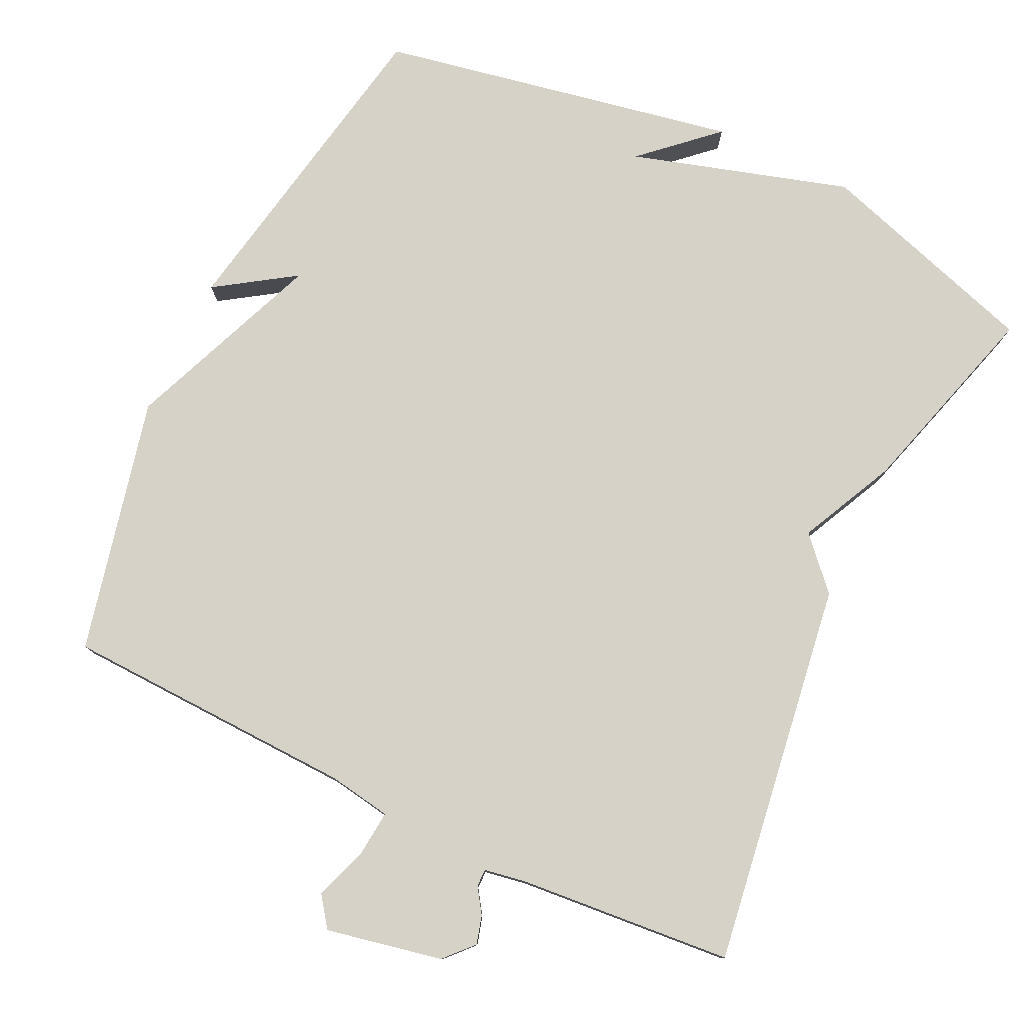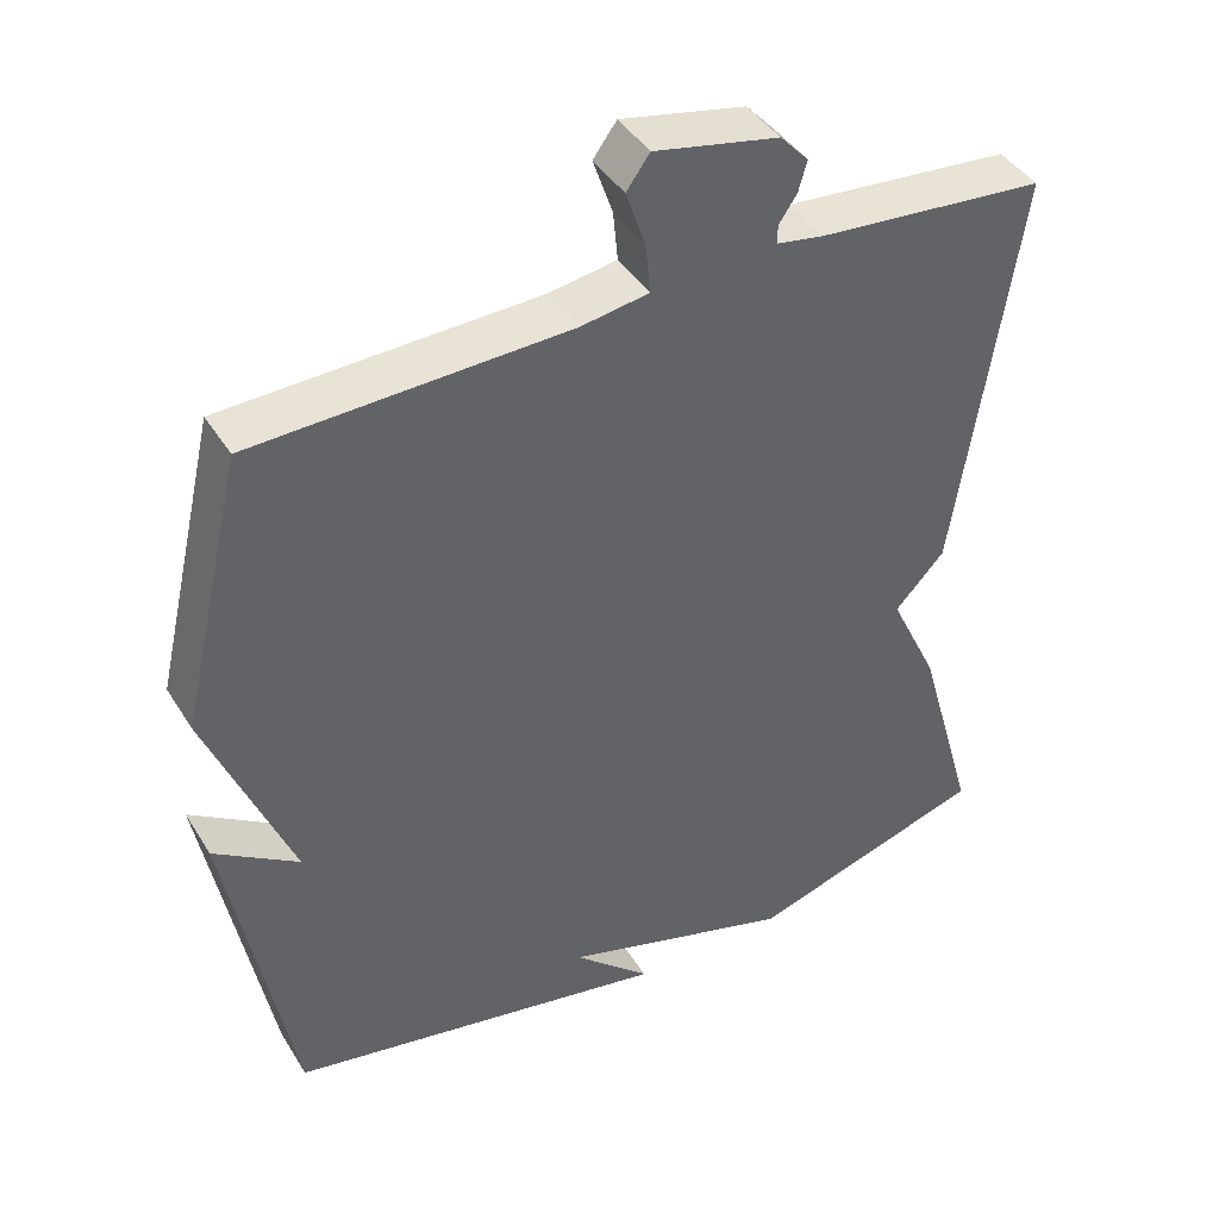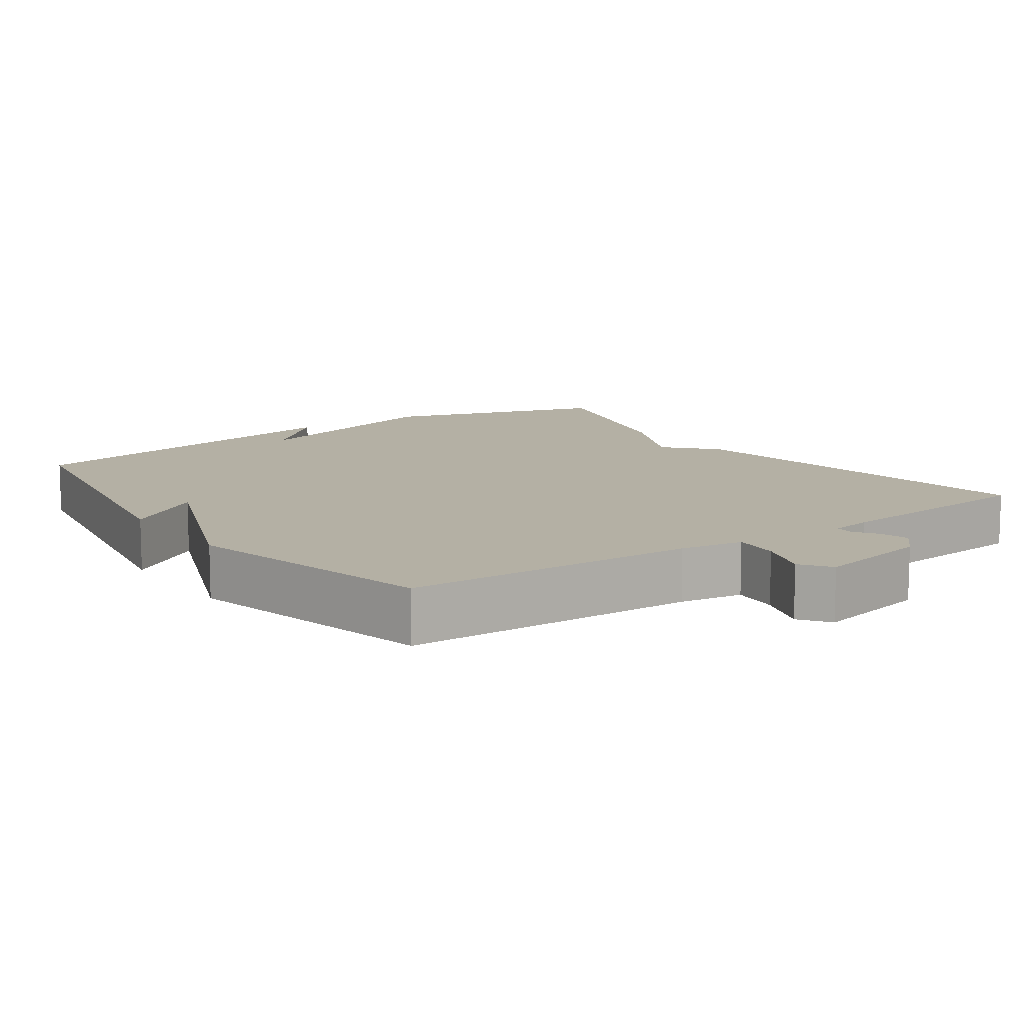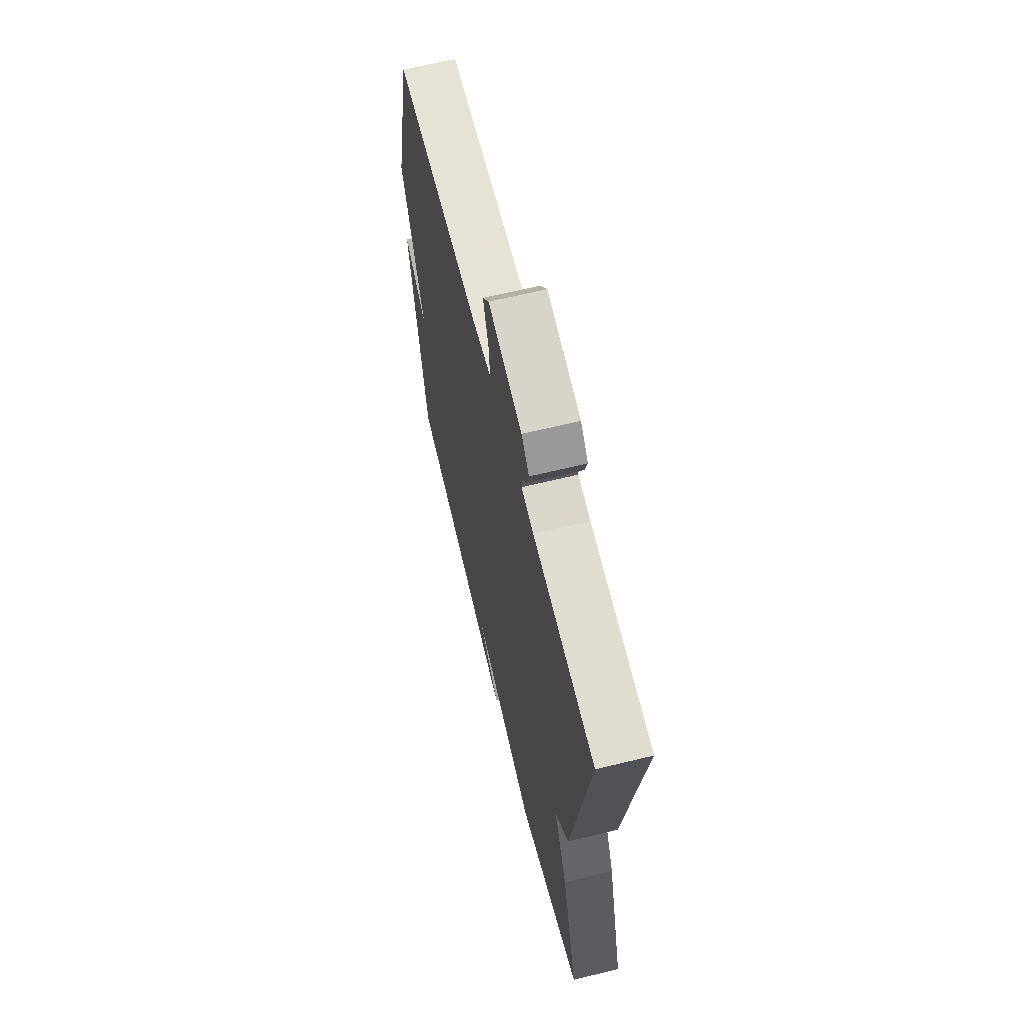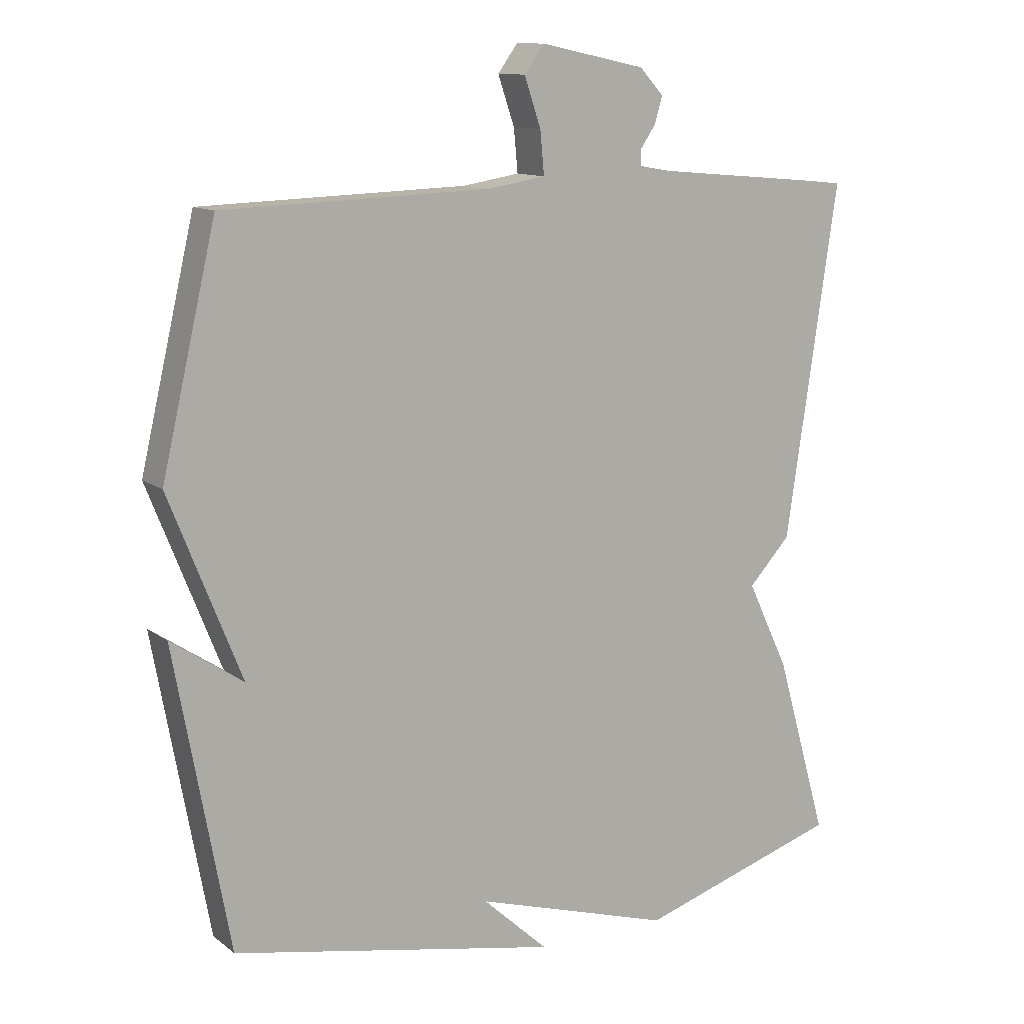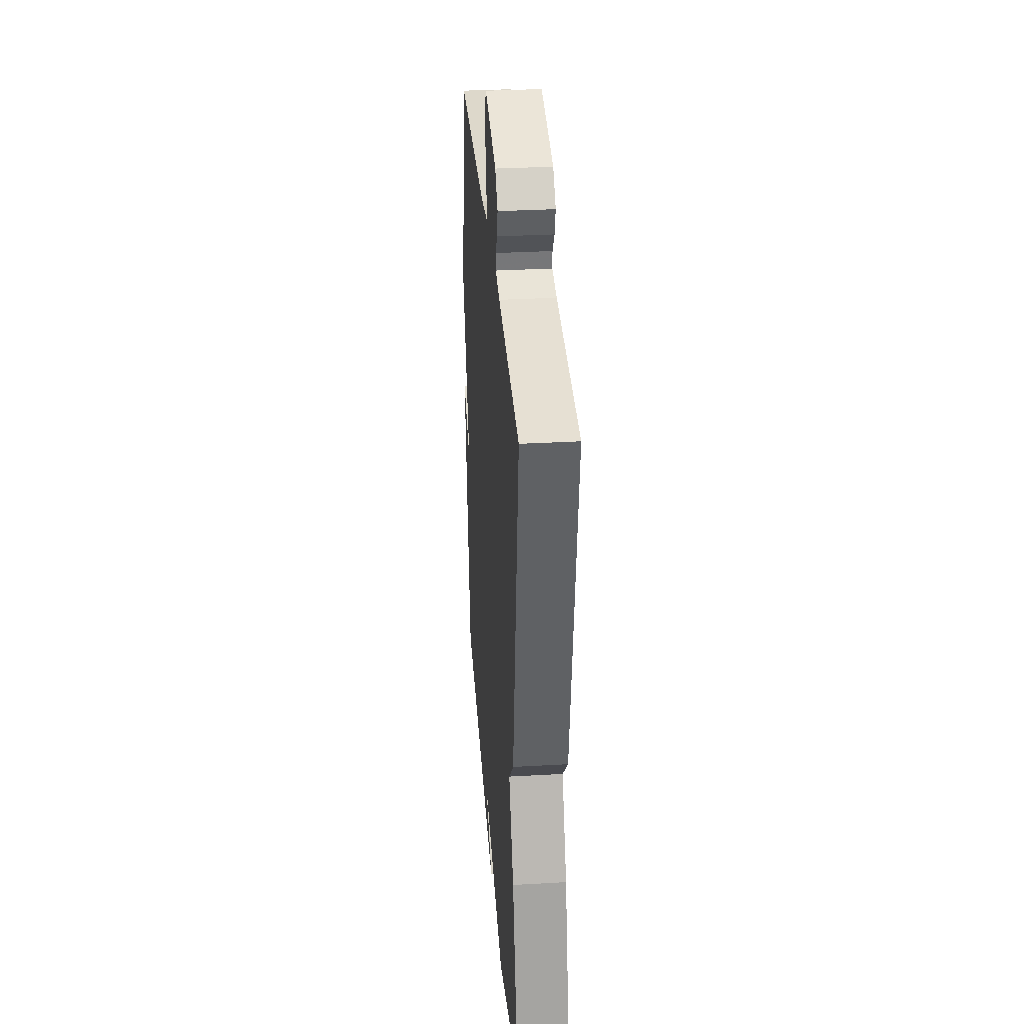
<metadata>
{"format":"obj","ext":"obj","renderer":"f3d","projection":"perspective","resolution":1024,"background":"white","views":[{"elev":78.5,"azim":25.7,"up":"+Y"},{"elev":42.3,"azim":-29.4,"up":"+Z"},{"elev":11.4,"azim":-35.1,"up":"+Y"},{"elev":64.9,"azim":76.2,"up":"+Z"},{"elev":11.9,"azim":-30.9,"up":"+Z"},{"elev":33.2,"azim":85.5,"up":"+Z"}]}
</metadata>
<code>
v 0.5 0.07 -0.5
v 0.193 0.07 -0.596
v -0.106 0.07 -0.505
v -0.007 0.07 -0.596
v -0.5 0.07 -0.5
v -0.582 0.07 -0.051
v -0.474 0.07 -0.123
v -0.582 0.07 0.149
v -0.5 0.07 0.5
v -0.098 0.07 0.513
v -0.011 0.07 0.527
v -0.017 0.07 0.591
v -0.042 0.07 0.664
v -0.012 0.07 0.705
v 0.147 0.07 0.672
v 0.183 0.07 0.633
v 0.172 0.07 0.594
v 0.149 0.07 0.56
v 0.149 0.07 0.536
v 0.207 0.07 0.526
v 0.5 0.07 0.5
v 0.422 0.07 -0.028
v 0.359 0.07 -0.096
v 0.422 0.07 -0.228
v 0.5 0 -0.5
v 0.193 0 -0.596
v -0.106 0 -0.505
v -0.007 0 -0.596
v -0.5 0 -0.5
v -0.582 0 -0.051
v -0.474 0 -0.123
v -0.582 0 0.149
v -0.5 0 0.5
v -0.098 0 0.513
v -0.011 0 0.527
v -0.017 0 0.591
v -0.042 0 0.664
v -0.012 0 0.705
v 0.147 0 0.672
v 0.183 0 0.633
v 0.172 0 0.594
v 0.149 0 0.56
v 0.149 0 0.536
v 0.207 0 0.526
v 0.5 0 0.5
v 0.422 0 -0.028
v 0.359 0 -0.096
v 0.422 0 -0.228
f 1 2 3
f 24 1 3
f 23 24 3
f 22 23 3
f 21 22 3
f 20 21 3
f 19 20 3
f 18 19 3
f 16 17 18
f 15 16 18
f 14 15 18
f 13 14 18
f 12 13 18
f 11 12 18
f 11 18 3
f 10 11 3
f 9 10 3
f 8 9 3
f 7 8 3
f 6 7 3
f 5 6 3
f 3 4 5
f 27 26 25
f 27 25 48
f 27 48 47
f 27 47 46
f 27 46 45
f 27 45 44
f 27 44 43
f 27 43 42
f 42 41 40
f 42 40 39
f 42 39 38
f 42 38 37
f 42 37 36
f 42 36 35
f 27 42 35
f 27 35 34
f 27 34 33
f 27 33 32
f 27 32 31
f 27 31 30
f 27 30 29
f 29 28 27
f 1 25 26 2
f 2 26 27 3
f 3 27 28 4
f 4 28 29 5
f 5 29 30 6
f 6 30 31 7
f 7 31 32 8
f 8 32 33 9
f 9 33 34 10
f 10 34 35 11
f 11 35 36 12
f 12 36 37 13
f 13 37 38 14
f 14 38 39 15
f 15 39 40 16
f 16 40 41 17
f 17 41 42 18
f 18 42 43 19
f 19 43 44 20
f 20 44 45 21
f 21 45 46 22
f 22 46 47 23
f 23 47 48 24
f 24 48 25 1

</code>
